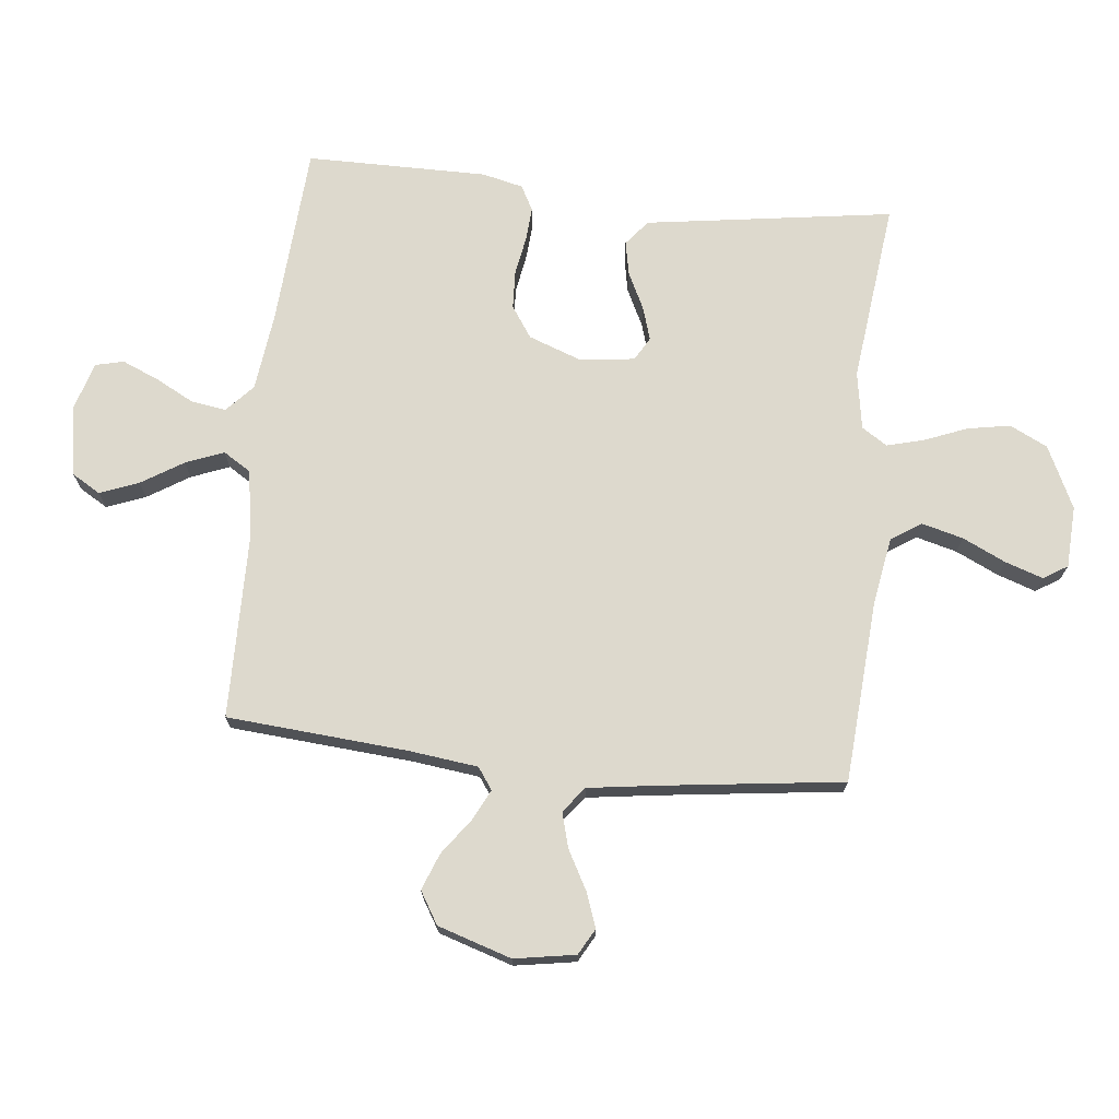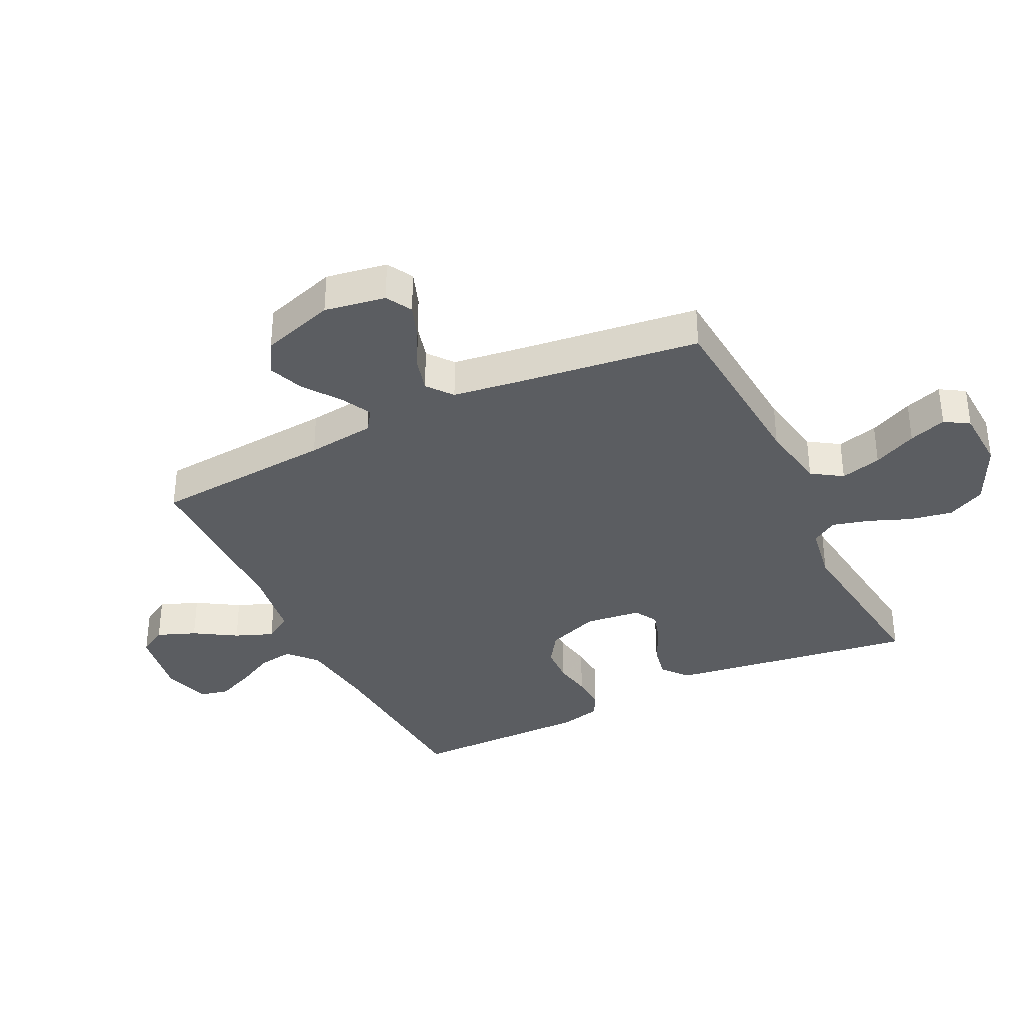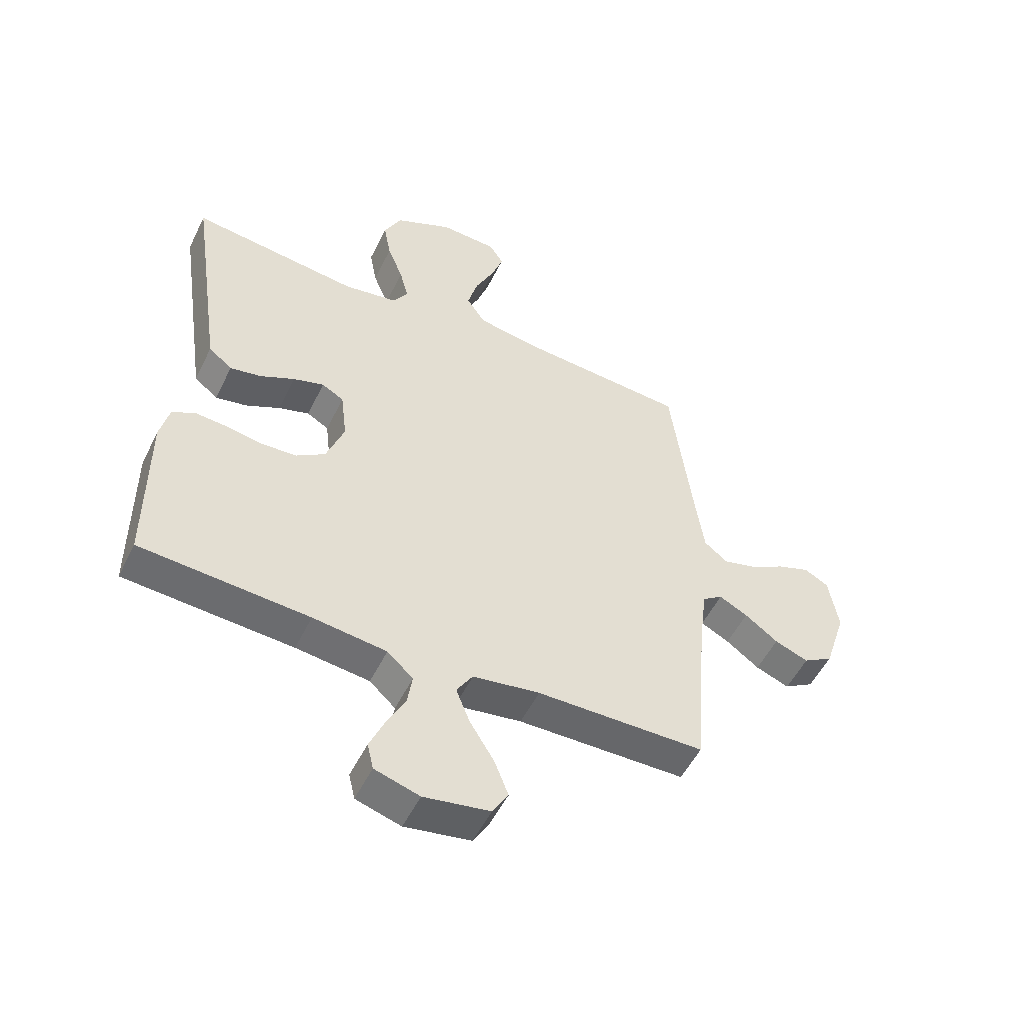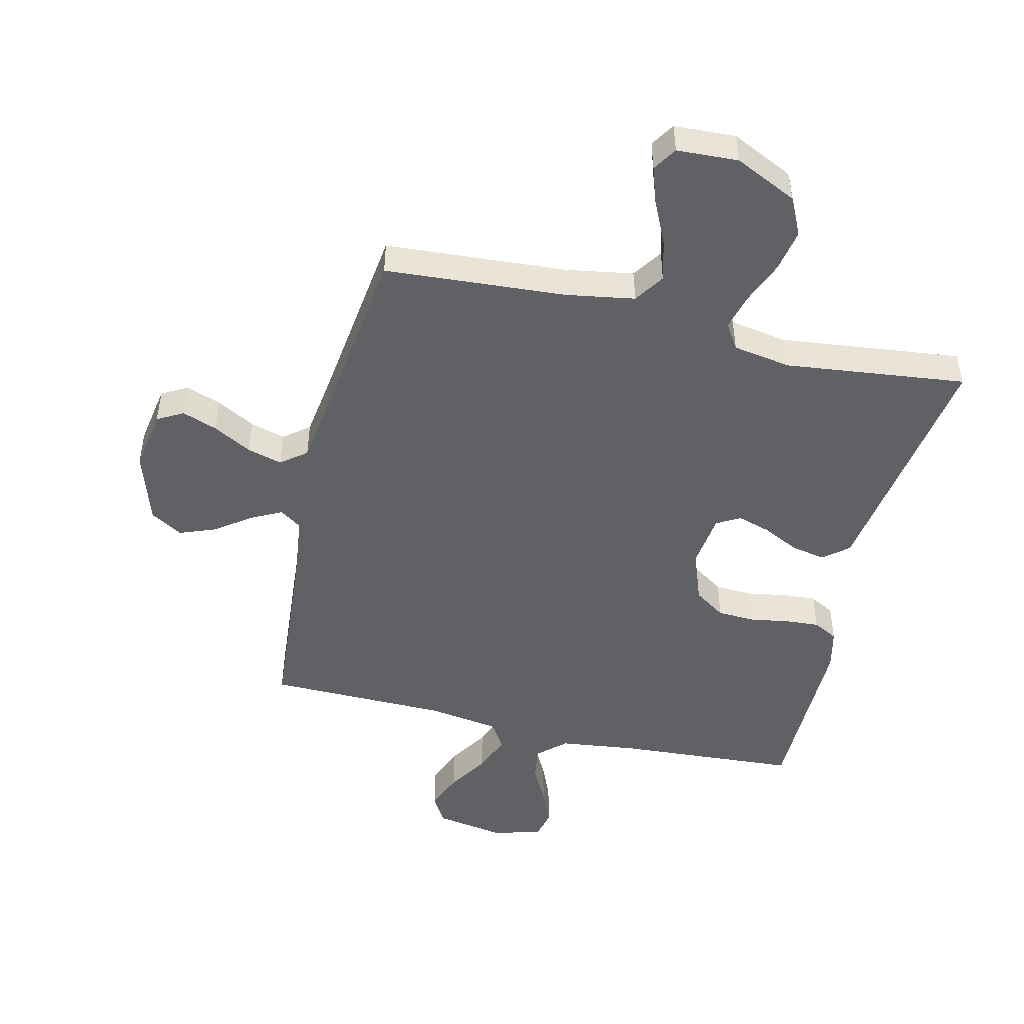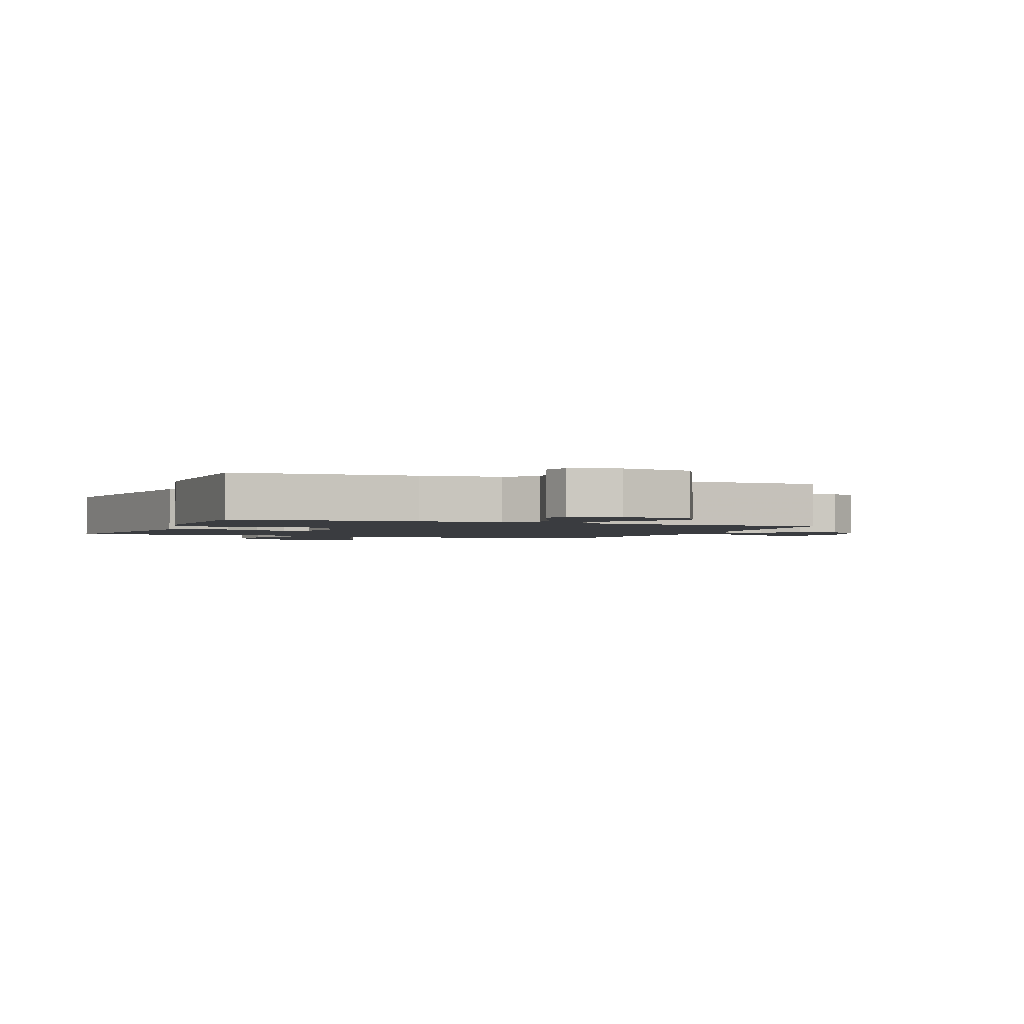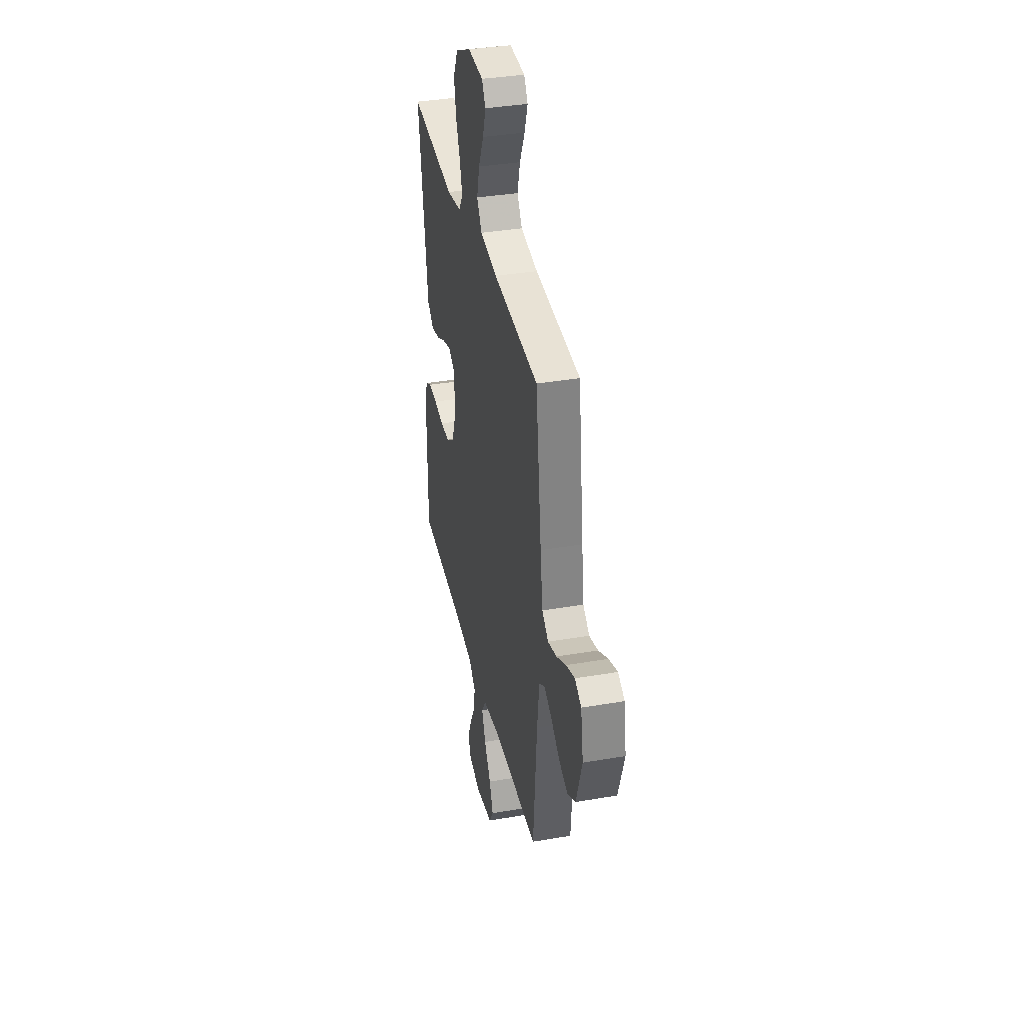
<metadata>
{"format":"obj","ext":"obj","renderer":"f3d","projection":"perspective","resolution":1024,"background":"white","views":[{"elev":71.9,"azim":-83.9,"up":"+Y"},{"elev":-35.5,"azim":-63.9,"up":"+Y"},{"elev":-52.5,"azim":154.2,"up":"+Z"},{"elev":-48.0,"azim":-13.4,"up":"+Y"},{"elev":-1.9,"azim":157.8,"up":"+Y"},{"elev":36.6,"azim":-102.6,"up":"+Z"}]}
</metadata>
<code>
v -0.5 0.07 -0.5
v -0.524 0.07 -0.2
v -0.538 0.07 -0.087
v -0.574 0.07 -0.062
v -0.625 0.07 -0.088
v -0.684 0.07 -0.131
v -0.744 0.07 -0.154
v -0.797 0.07 -0.122
v -0.836 0.07 0
v -0.819 0.07 0.101
v -0.776 0.07 0.125
v -0.718 0.07 0.104
v -0.654 0.07 0.069
v -0.596 0.07 0.053
v -0.554 0.07 0.086
v -0.538 0.07 0.2
v -0.5 0.07 0.5
v -0.2 0.07 0.521
v -0.087 0.07 0.54
v -0.054 0.07 0.59
v -0.072 0.07 0.658
v -0.106 0.07 0.73
v -0.127 0.07 0.792
v -0.102 0.07 0.832
v 0 0.07 0.837
v 0.103 0.07 0.788
v 0.134 0.07 0.725
v 0.121 0.07 0.654
v 0.093 0.07 0.584
v 0.077 0.07 0.523
v 0.104 0.07 0.481
v 0.2 0.07 0.465
v 0.5 0.07 0.5
v 0.456 0.07 0.2
v 0.44 0.07 0.09
v 0.398 0.07 0.056
v 0.342 0.07 0.067
v 0.281 0.07 0.097
v 0.226 0.07 0.114
v 0.187 0.07 0.092
v 0.176 0.07 0
v 0.208 0.07 -0.087
v 0.26 0.07 -0.122
v 0.323 0.07 -0.125
v 0.387 0.07 -0.114
v 0.444 0.07 -0.11
v 0.485 0.07 -0.132
v 0.501 0.07 -0.2
v 0.5 0.07 -0.5
v 0.2 0.07 -0.52
v 0.069 0.07 -0.536
v 0.023 0.07 -0.578
v 0.032 0.07 -0.636
v 0.065 0.07 -0.699
v 0.091 0.07 -0.76
v 0.08 0.07 -0.807
v 0 0.07 -0.831
v -0.117 0.07 -0.811
v -0.145 0.07 -0.764
v -0.12 0.07 -0.7
v -0.077 0.07 -0.631
v -0.052 0.07 -0.568
v -0.081 0.07 -0.522
v -0.2 0.07 -0.504
v -0.5 0 -0.5
v -0.524 0 -0.2
v -0.538 0 -0.087
v -0.574 0 -0.062
v -0.625 0 -0.088
v -0.684 0 -0.131
v -0.744 0 -0.154
v -0.797 0 -0.122
v -0.836 0 0
v -0.819 0 0.101
v -0.776 0 0.125
v -0.718 0 0.104
v -0.654 0 0.069
v -0.596 0 0.053
v -0.554 0 0.086
v -0.538 0 0.2
v -0.5 0 0.5
v -0.2 0 0.521
v -0.087 0 0.54
v -0.054 0 0.59
v -0.072 0 0.658
v -0.106 0 0.73
v -0.127 0 0.792
v -0.102 0 0.832
v 0 0 0.837
v 0.103 0 0.788
v 0.134 0 0.725
v 0.121 0 0.654
v 0.093 0 0.584
v 0.077 0 0.523
v 0.104 0 0.481
v 0.2 0 0.465
v 0.5 0 0.5
v 0.456 0 0.2
v 0.44 0 0.09
v 0.398 0 0.056
v 0.342 0 0.067
v 0.281 0 0.097
v 0.226 0 0.114
v 0.187 0 0.092
v 0.176 0 0
v 0.208 0 -0.087
v 0.26 0 -0.122
v 0.323 0 -0.125
v 0.387 0 -0.114
v 0.444 0 -0.11
v 0.485 0 -0.132
v 0.501 0 -0.2
v 0.5 0 -0.5
v 0.2 0 -0.52
v 0.069 0 -0.536
v 0.023 0 -0.578
v 0.032 0 -0.636
v 0.065 0 -0.699
v 0.091 0 -0.76
v 0.08 0 -0.807
v 0 0 -0.831
v -0.117 0 -0.811
v -0.145 0 -0.764
v -0.12 0 -0.7
v -0.077 0 -0.631
v -0.052 0 -0.568
v -0.081 0 -0.522
v -0.2 0 -0.504
f 59 60 61
f 58 59 61
f 57 58 61
f 56 57 61
f 55 56 61
f 54 55 61
f 53 54 61
f 52 53 61 62
f 51 52 62 63
f 48 49 50
f 47 48 50
f 46 47 50
f 45 46 50
f 44 45 50
f 51 63 64
f 50 51 64
f 44 50 64
f 43 44 64
f 36 37 38
f 35 36 38
f 34 35 38
f 34 38 39
f 33 34 39
f 32 33 39
f 31 32 39 40
f 27 28 29
f 26 27 29
f 25 26 29
f 24 25 29
f 23 24 29
f 22 23 29
f 21 22 29
f 20 21 29 30
f 31 40 41
f 30 31 41
f 20 30 41
f 19 20 41
f 11 12 13
f 10 11 13
f 9 10 13
f 8 9 13
f 7 8 13
f 6 7 13
f 5 6 13
f 4 5 13 14
f 3 4 14 15
f 64 1 2
f 43 64 2
f 42 43 2
f 3 15 16
f 2 3 16
f 42 2 16
f 41 42 16
f 19 41 16
f 18 19 16
f 16 17 18
f 125 124 123
f 125 123 122
f 125 122 121
f 125 121 120
f 125 120 119
f 125 119 118
f 125 118 117
f 126 125 117 116
f 127 126 116 115
f 114 113 112
f 114 112 111
f 114 111 110
f 114 110 109
f 114 109 108
f 128 127 115
f 128 115 114
f 128 114 108
f 128 108 107
f 102 101 100
f 102 100 99
f 102 99 98
f 103 102 98
f 103 98 97
f 103 97 96
f 104 103 96 95
f 93 92 91
f 93 91 90
f 93 90 89
f 93 89 88
f 93 88 87
f 93 87 86
f 93 86 85
f 94 93 85 84
f 105 104 95
f 105 95 94
f 105 94 84
f 105 84 83
f 77 76 75
f 77 75 74
f 77 74 73
f 77 73 72
f 77 72 71
f 77 71 70
f 77 70 69
f 78 77 69 68
f 79 78 68 67
f 66 65 128
f 66 128 107
f 66 107 106
f 80 79 67
f 80 67 66
f 80 66 106
f 80 106 105
f 80 105 83
f 80 83 82
f 82 81 80
f 1 65 66 2
f 2 66 67 3
f 3 67 68 4
f 4 68 69 5
f 5 69 70 6
f 6 70 71 7
f 7 71 72 8
f 8 72 73 9
f 9 73 74 10
f 10 74 75 11
f 11 75 76 12
f 12 76 77 13
f 13 77 78 14
f 14 78 79 15
f 15 79 80 16
f 16 80 81 17
f 17 81 82 18
f 18 82 83 19
f 19 83 84 20
f 20 84 85 21
f 21 85 86 22
f 22 86 87 23
f 23 87 88 24
f 24 88 89 25
f 25 89 90 26
f 26 90 91 27
f 27 91 92 28
f 28 92 93 29
f 29 93 94 30
f 30 94 95 31
f 31 95 96 32
f 32 96 97 33
f 33 97 98 34
f 34 98 99 35
f 35 99 100 36
f 36 100 101 37
f 37 101 102 38
f 38 102 103 39
f 39 103 104 40
f 40 104 105 41
f 41 105 106 42
f 42 106 107 43
f 43 107 108 44
f 44 108 109 45
f 45 109 110 46
f 46 110 111 47
f 47 111 112 48
f 48 112 113 49
f 49 113 114 50
f 50 114 115 51
f 51 115 116 52
f 52 116 117 53
f 53 117 118 54
f 54 118 119 55
f 55 119 120 56
f 56 120 121 57
f 57 121 122 58
f 58 122 123 59
f 59 123 124 60
f 60 124 125 61
f 61 125 126 62
f 62 126 127 63
f 63 127 128 64
f 64 128 65 1

</code>
